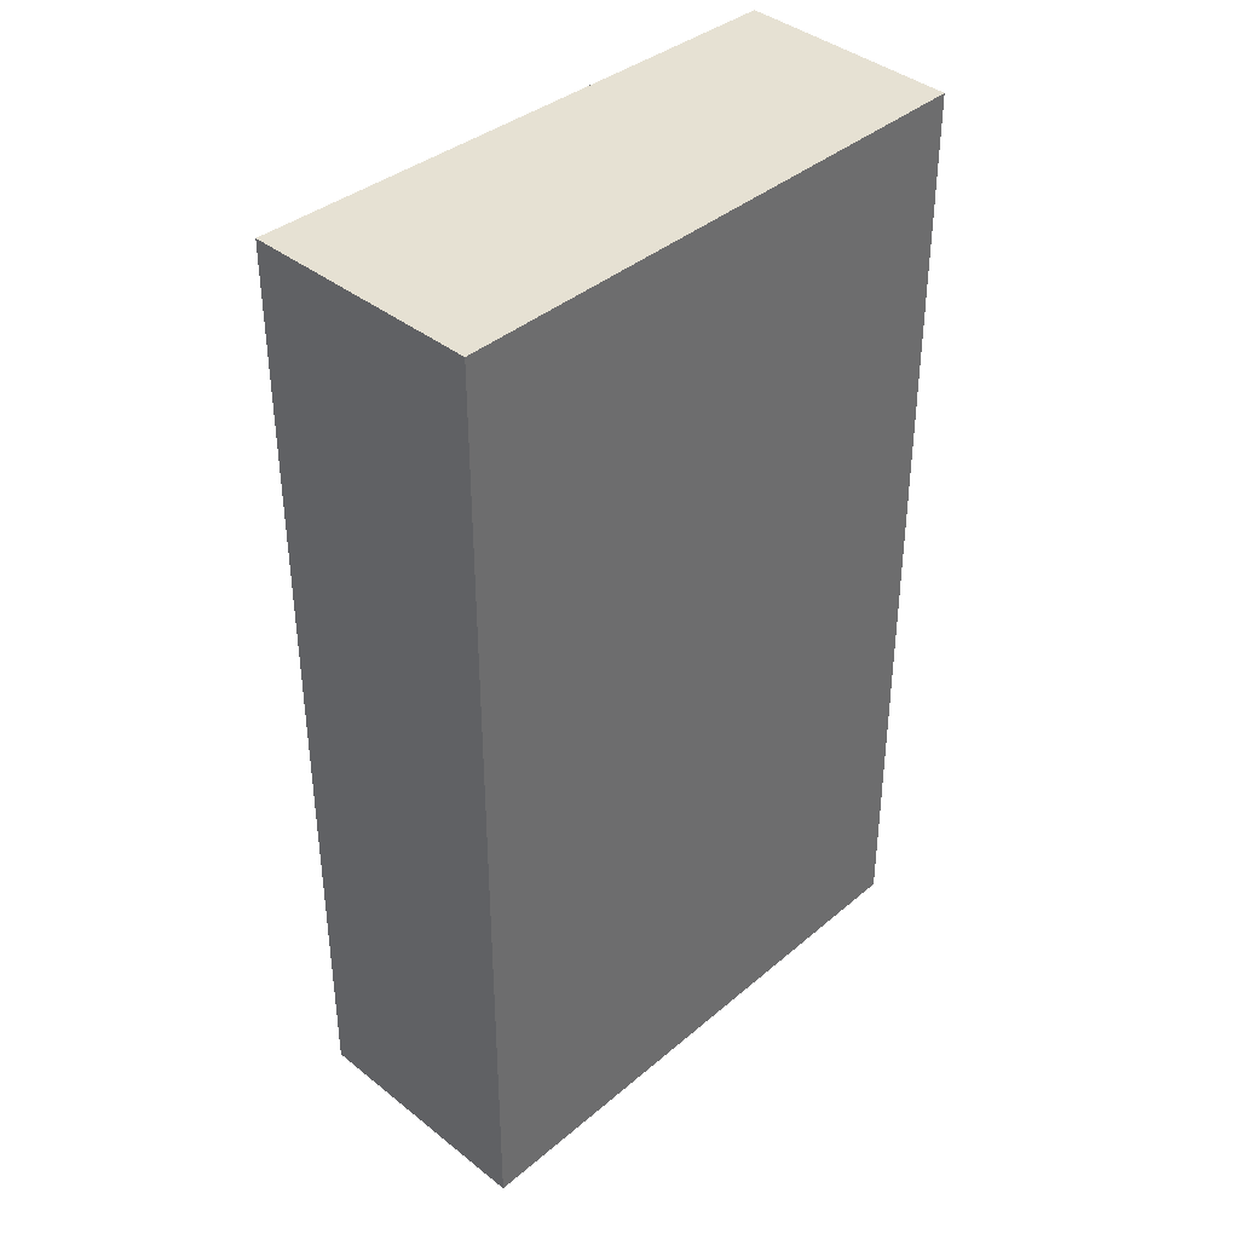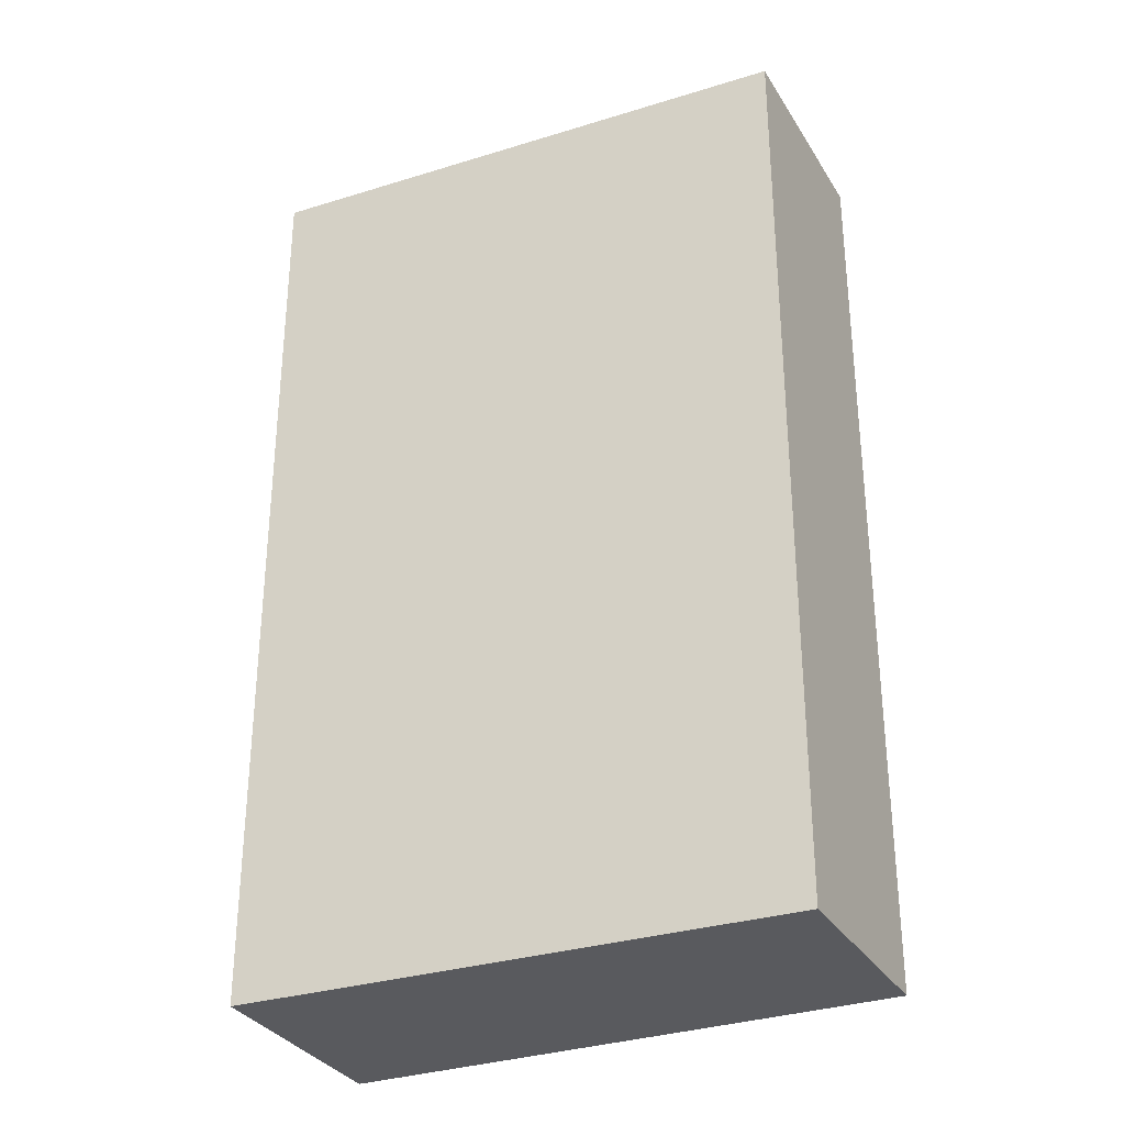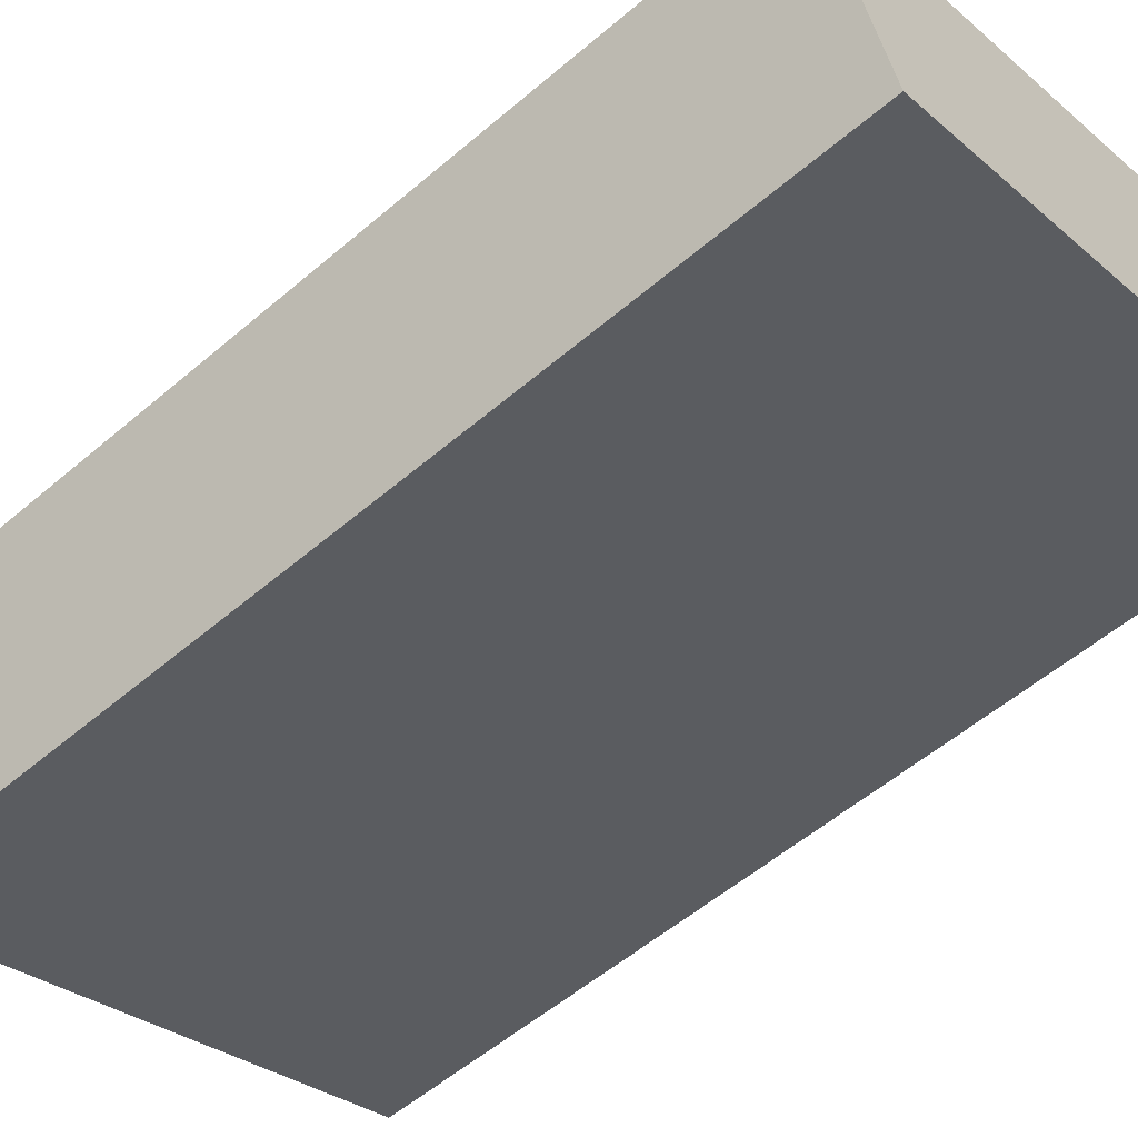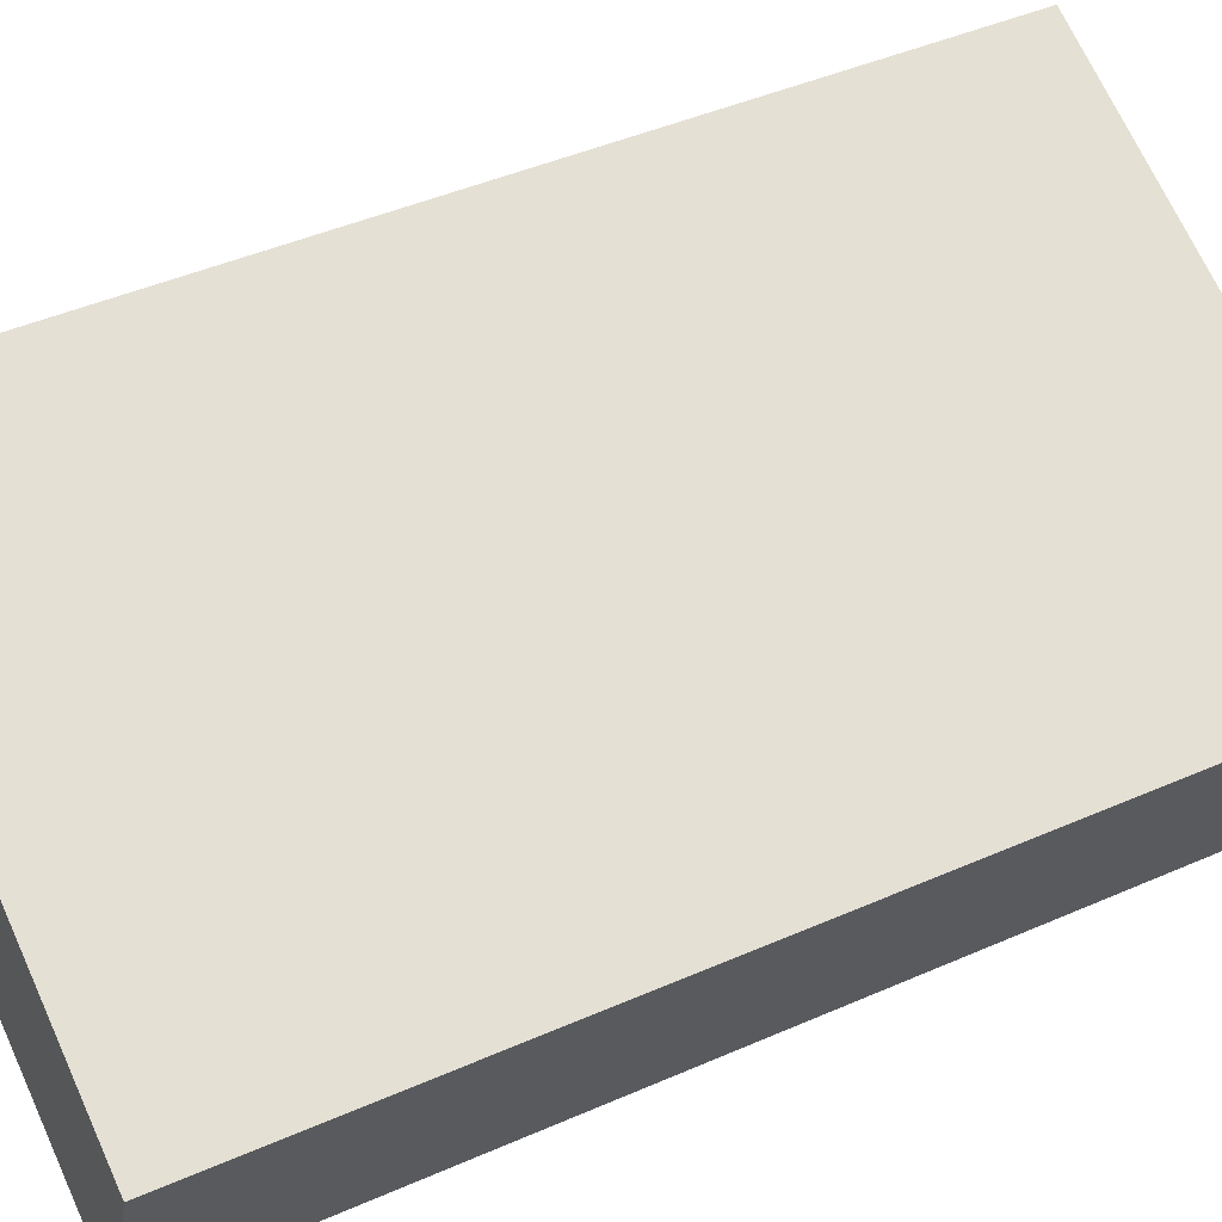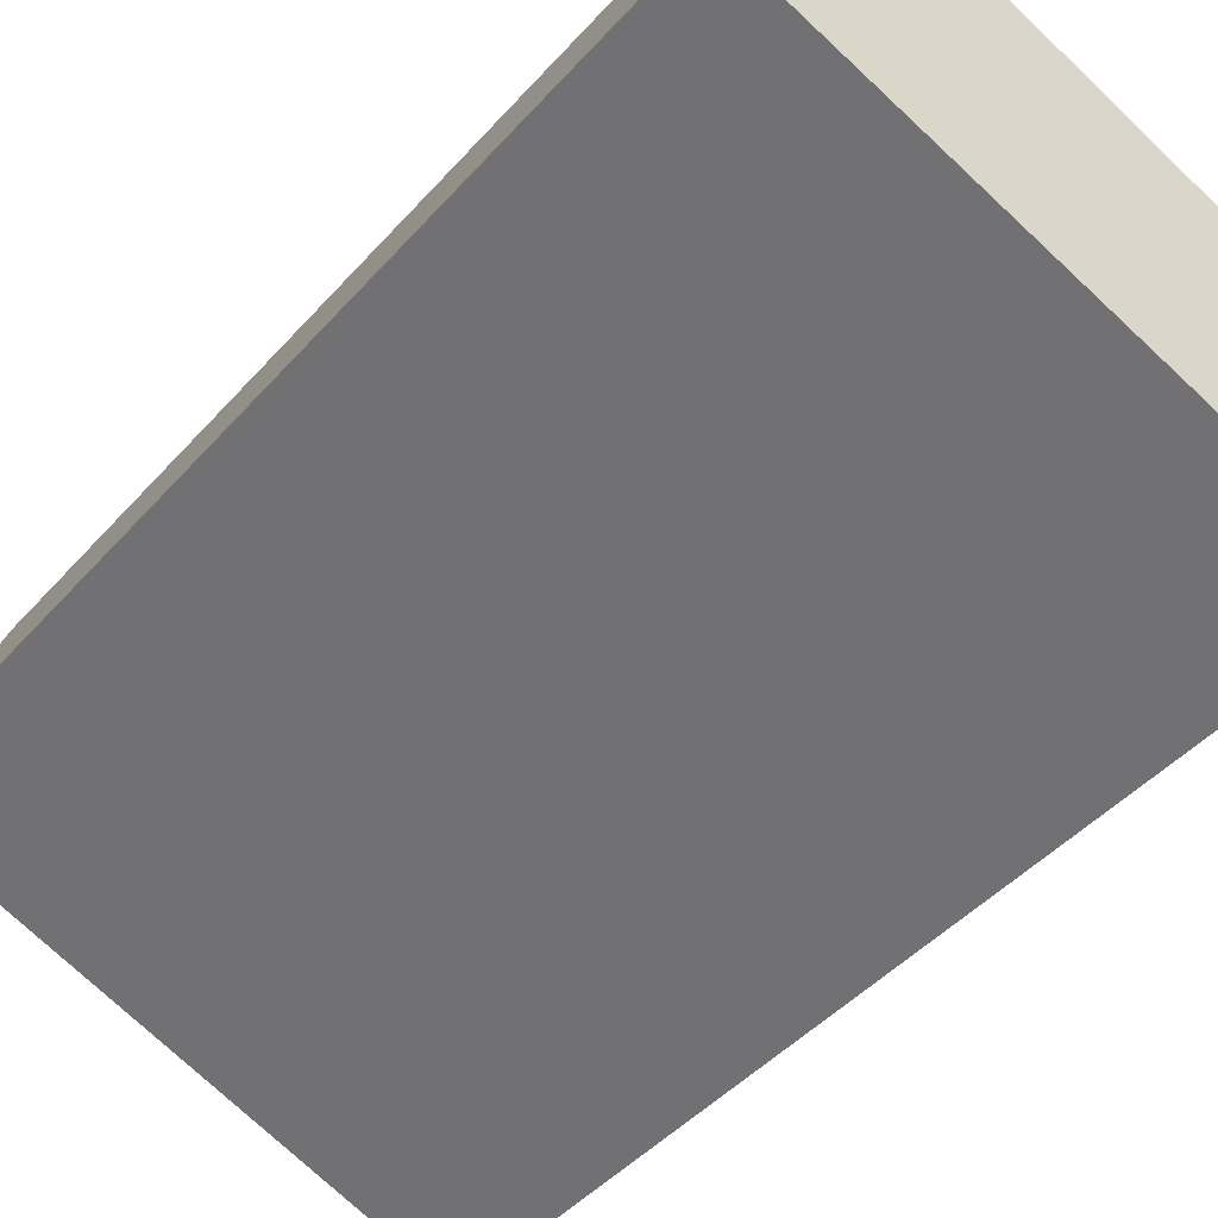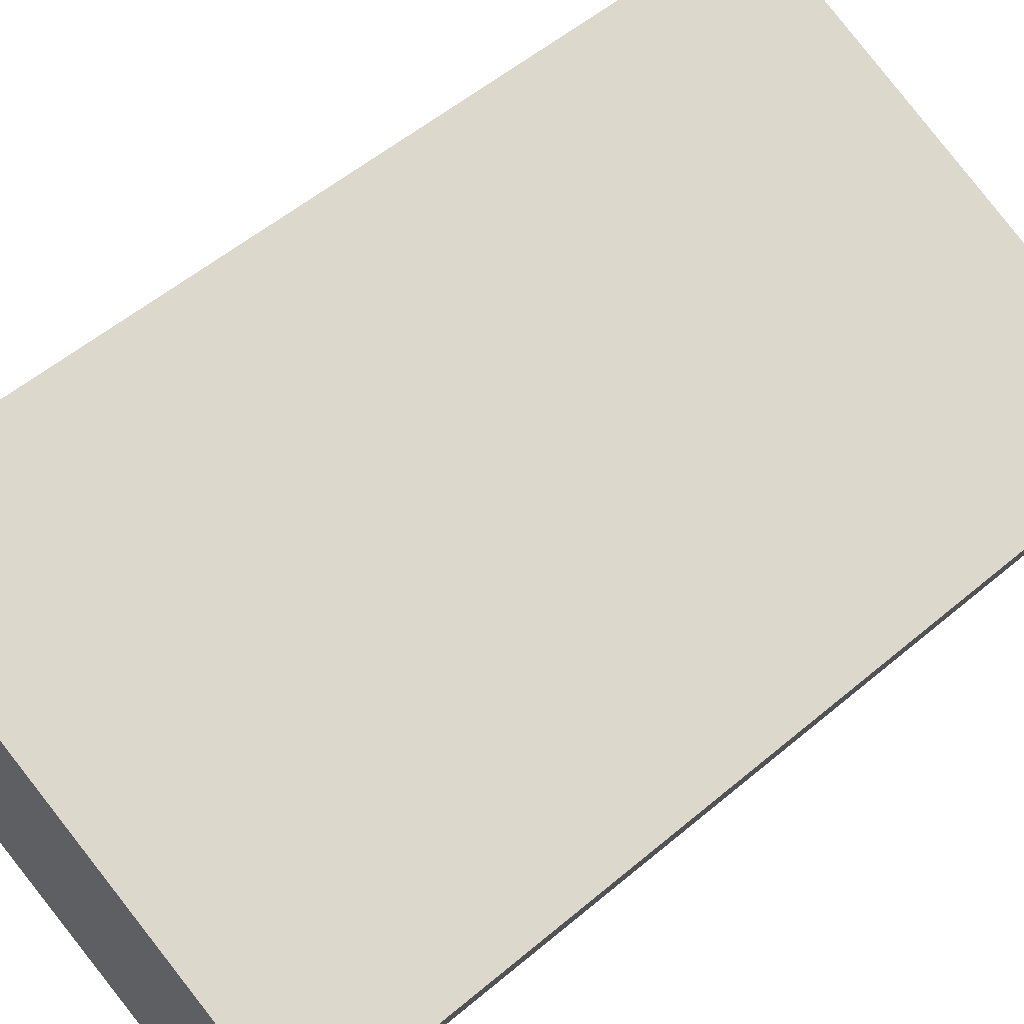
<metadata>
{"format":"obj","ext":"obj","renderer":"f3d","projection":"perspective","resolution":1024,"background":"white","views":[{"elev":38.9,"azim":-24.5,"up":"+Y"},{"elev":-31.6,"azim":45.9,"up":"+Y"},{"elev":-55.9,"azim":131.8,"up":"+Z"},{"elev":45.6,"azim":63.3,"up":"+Z"},{"elev":-45.2,"azim":-38.6,"up":"+Z"},{"elev":54.5,"azim":48.2,"up":"+Z"}]}
</metadata>
<code>
v  0.528 5.872 1.393
v  3.322 5.872 -1.243
v  0 5.872 3.596e-16
v  3.782 5.872 0.068
v  3.322 7.611e-17 -1.243
v  0 0 0
v  0.528 -8.53e-17 1.393
v  3.782 -4.164e-18 0.068
g defaultobject
f 1 2 3
f 2 1 4
f 5 3 2
f 3 5 6
f 6 1 3
f 1 6 7
f 7 4 1
f 4 7 8
f 8 2 4
f 2 8 5
f 8 6 5
f 6 8 7

</code>
